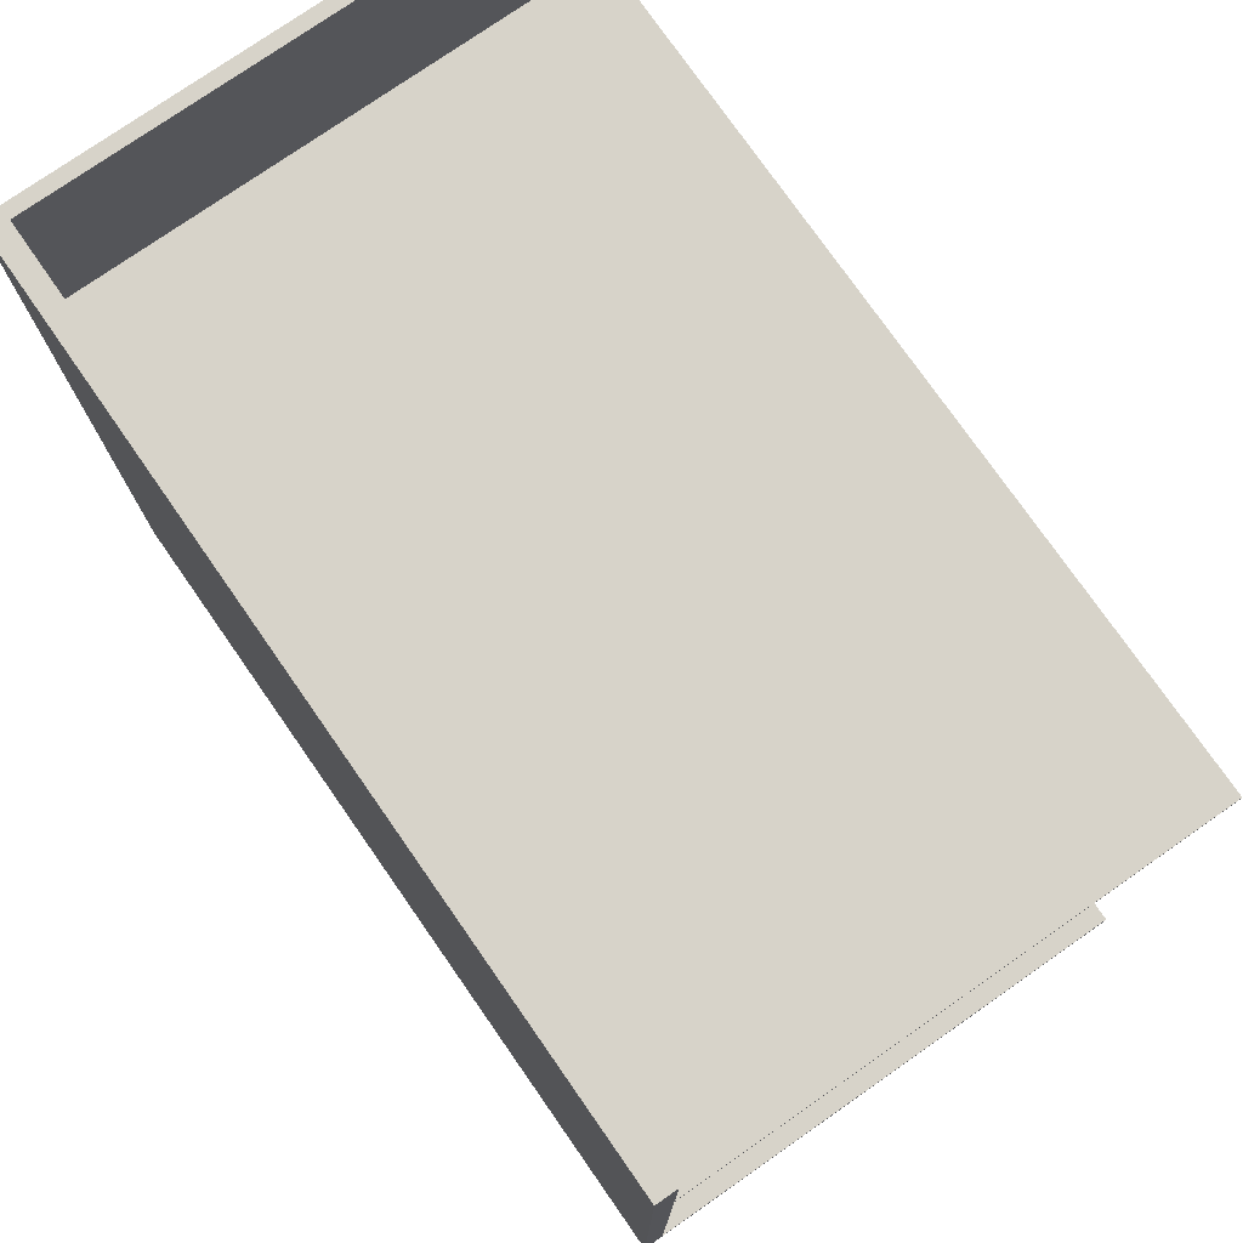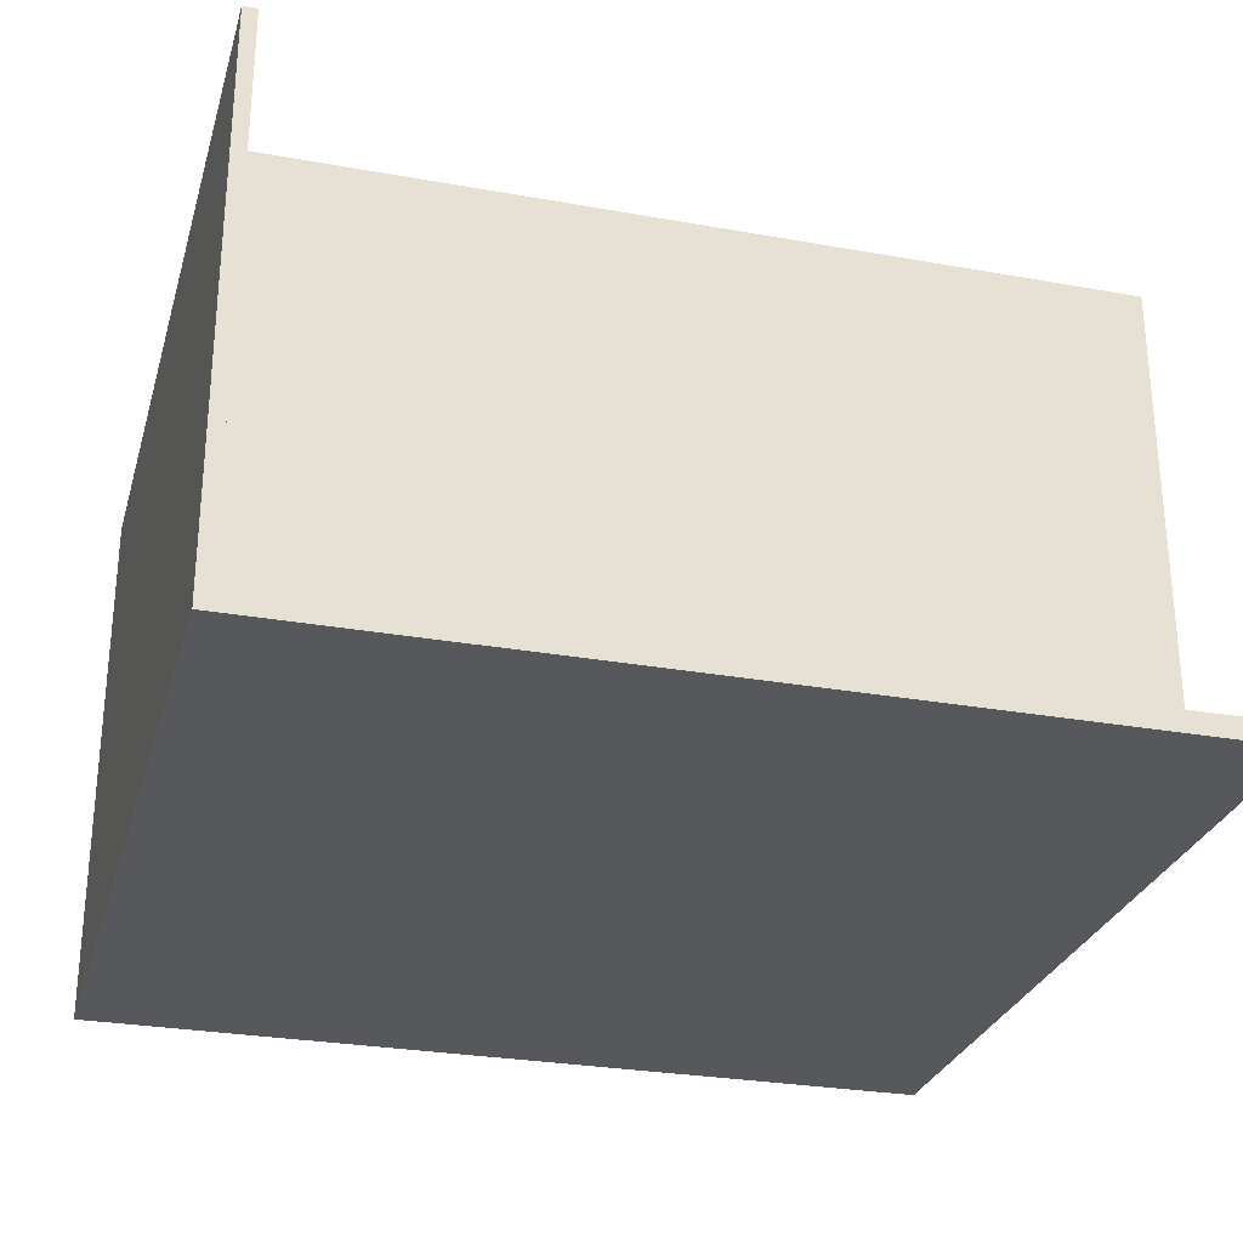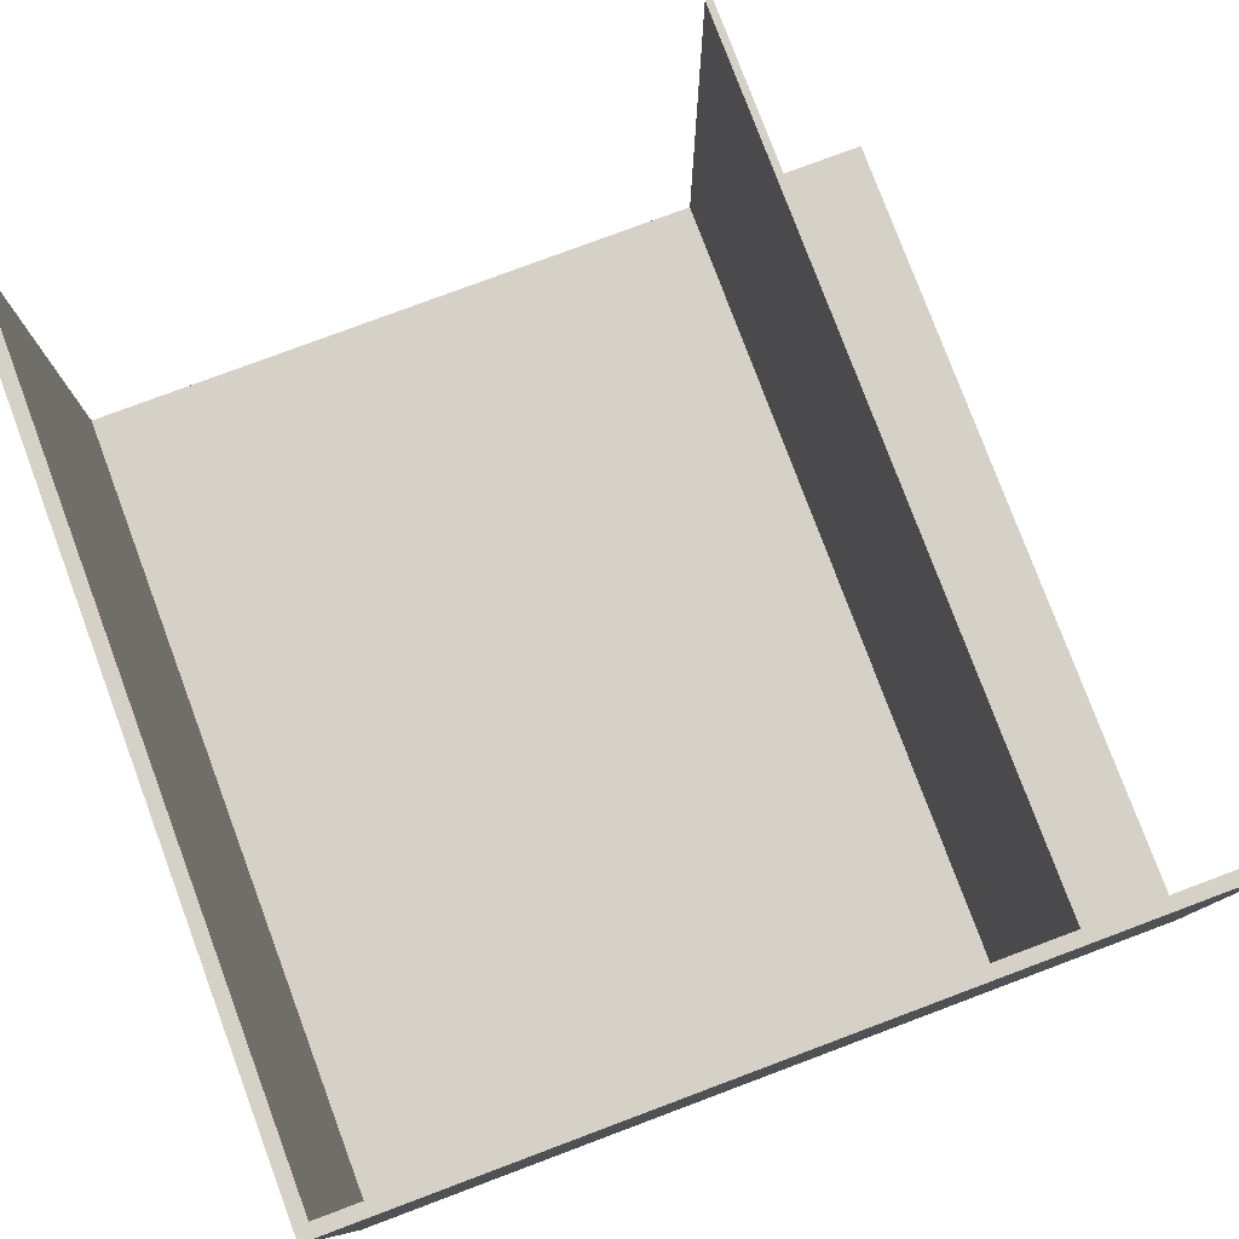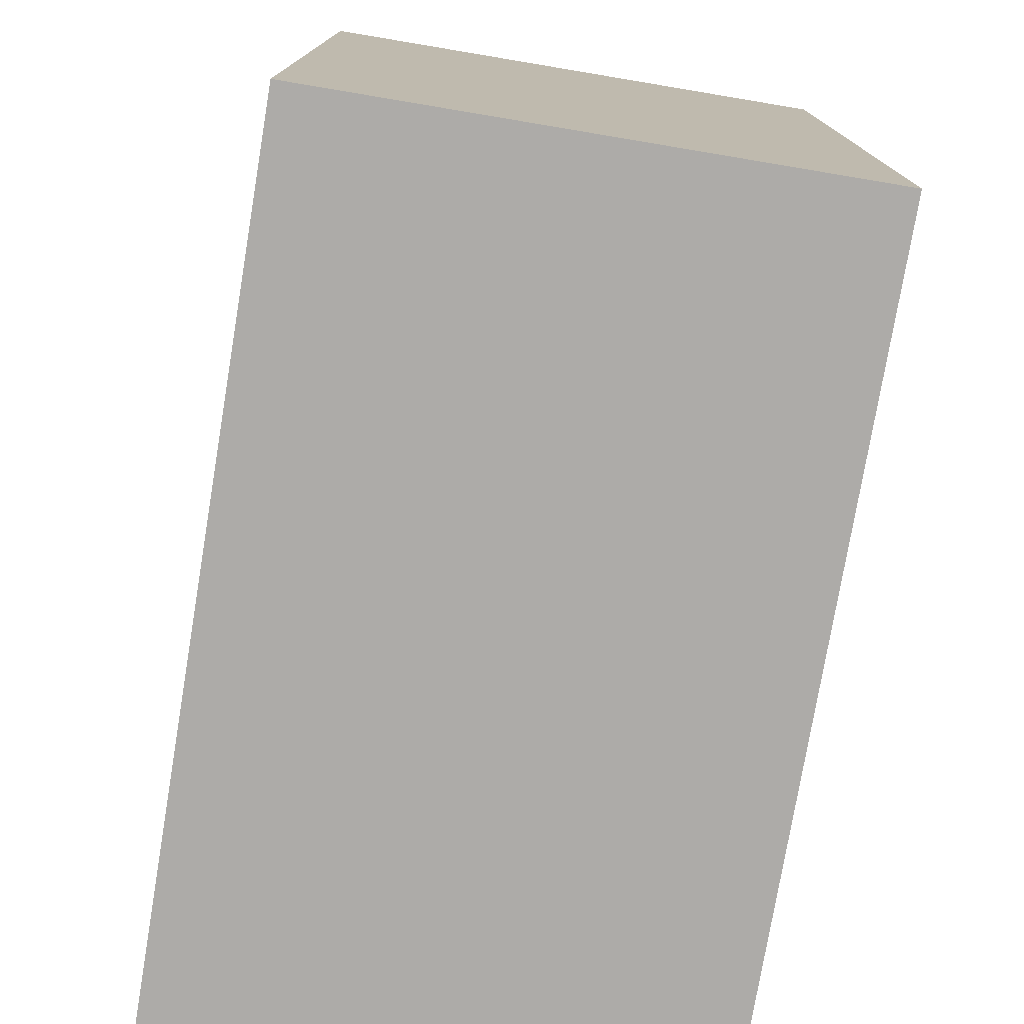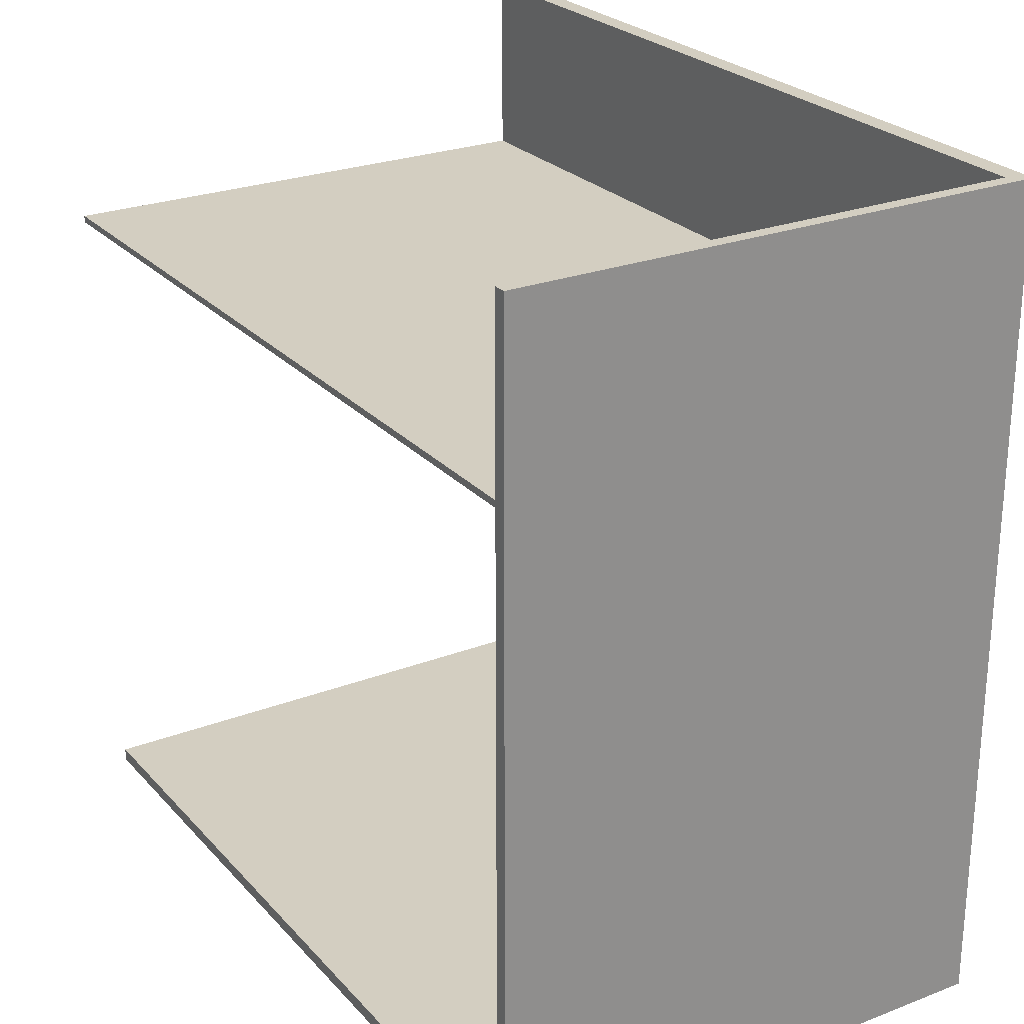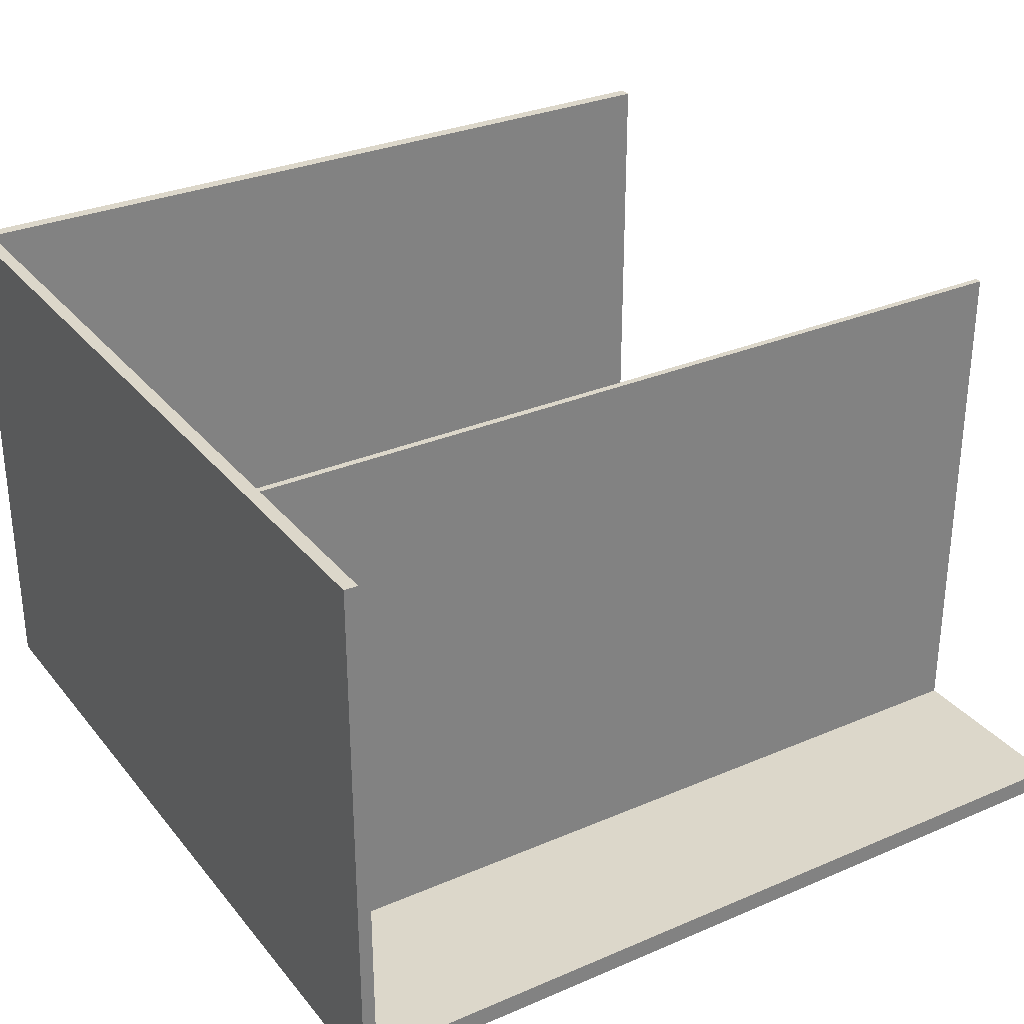
<metadata>
{"format":"obj","ext":"obj","renderer":"f3d","projection":"perspective","resolution":1024,"background":"white","views":[{"elev":76.4,"azim":55.1,"up":"+Z"},{"elev":-28.2,"azim":-15.2,"up":"+Y"},{"elev":78.9,"azim":-110.5,"up":"+Y"},{"elev":-76.5,"azim":-99.5,"up":"+Z"},{"elev":25.3,"azim":-121.7,"up":"+Z"},{"elev":30.5,"azim":-31.7,"up":"+Y"}]}
</metadata>
<code>
g 4x4 second-0
v -63 0 63
v -63 0 -63
v -63 80 63
v -63 80 -63
v -61 3 63
v -61 3 36
v -61 3 35
v -61 3 -61
v -61 80 63
v -61 80 36
v -61 80 35
v -61 80 -61
v 63 0 63
v 63 0 -63
v 63 3 63
v 63 3 36
v 63 3 35
v 63 3 -61
v 63 80 36
v 63 80 35
v 63 80 -61
v 63 80 -63
v -63 0 63
v -63 80 63
v -61 3 63
v -61 80 63
v 63 0 63
v 63 3 63
v -61 3 36
v -61 80 36
v 63 3 36
v 63 80 36
v -61 3 -61
v -61 80 -61
v 63 3 -61
v 63 80 -61
v -61 3 35
v -61 80 35
v 63 3 35
v 63 80 35
v -63 0 -63
v -63 80 -63
v 63 0 -63
v 63 80 -63
v -63 0 63
v 63 0 63
v -63 0 -63
v 63 0 -63
v -61 3 63
v 63 3 63
v -61 3 36
v 63 3 36
v -61 3 35
v 63 3 35
v -61 3 -61
v 63 3 -61
v -63 80 63
v -61 80 63
v -61 80 36
v 63 80 36
v -61 80 35
v 63 80 35
v -61 80 -61
v 63 80 -61
v -63 80 -63
v 63 80 -63
f 3 2 1
f 4 2 3
f 5 6 9
f 9 6 10
f 7 8 11
f 11 8 12
f 13 14 15
f 15 14 16
f 16 14 17
f 17 14 18
f 16 17 19
f 19 17 20
f 18 14 21
f 21 14 22
f 25 24 23
f 26 24 25
f 27 25 23
f 28 25 27
f 31 30 29
f 32 30 31
f 35 34 33
f 36 34 35
f 37 38 39
f 39 38 40
f 41 42 43
f 43 42 44
f 47 46 45
f 48 46 47
f 49 50 51
f 51 50 52
f 53 54 55
f 55 54 56
f 57 58 59
f 57 59 61
f 59 60 61
f 61 60 62
f 57 61 63
f 57 63 65
f 63 64 65
f 65 64 66

</code>
